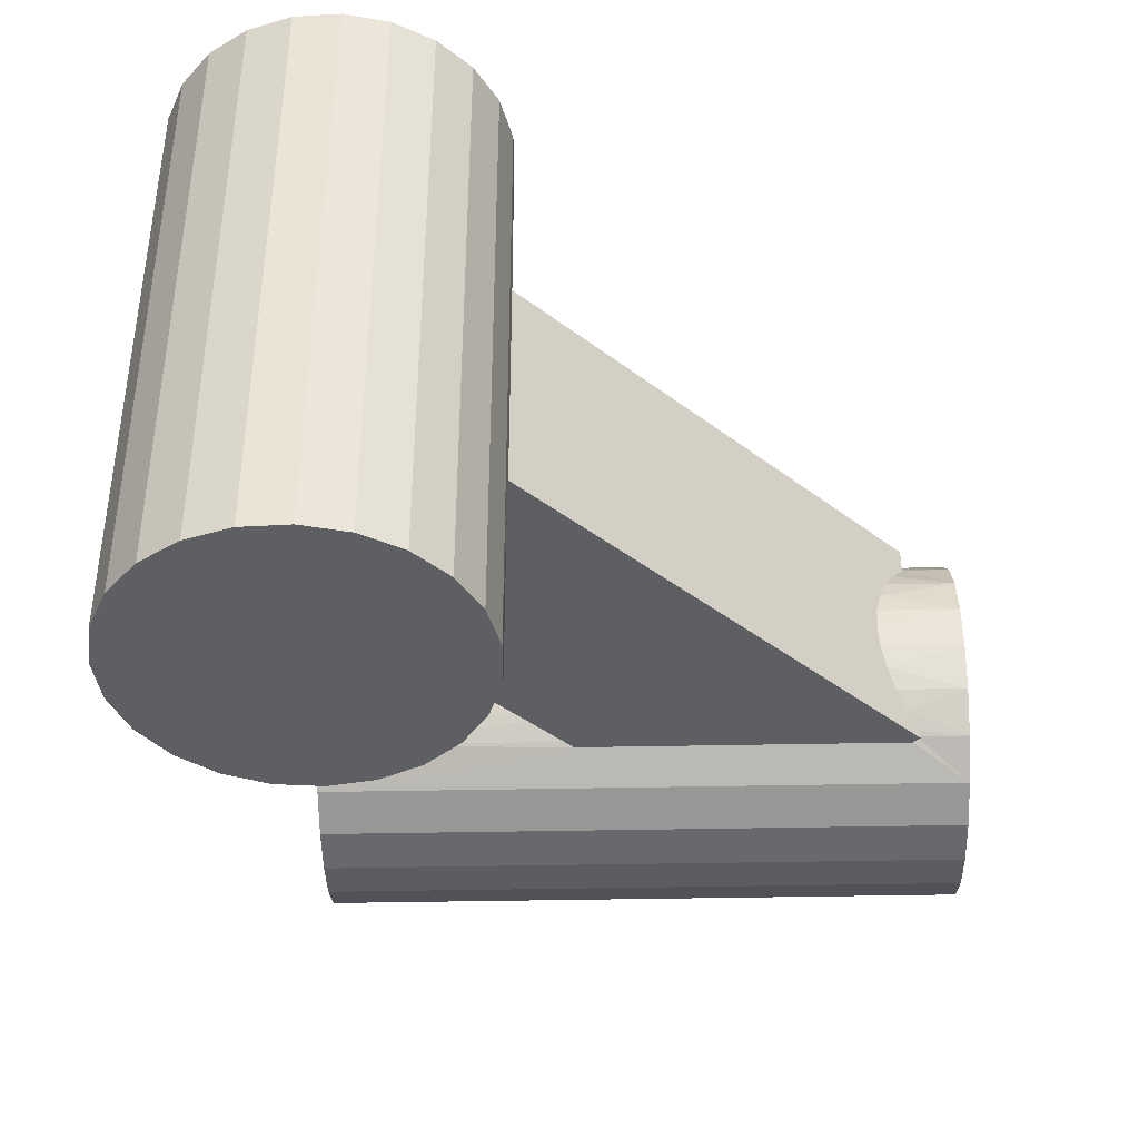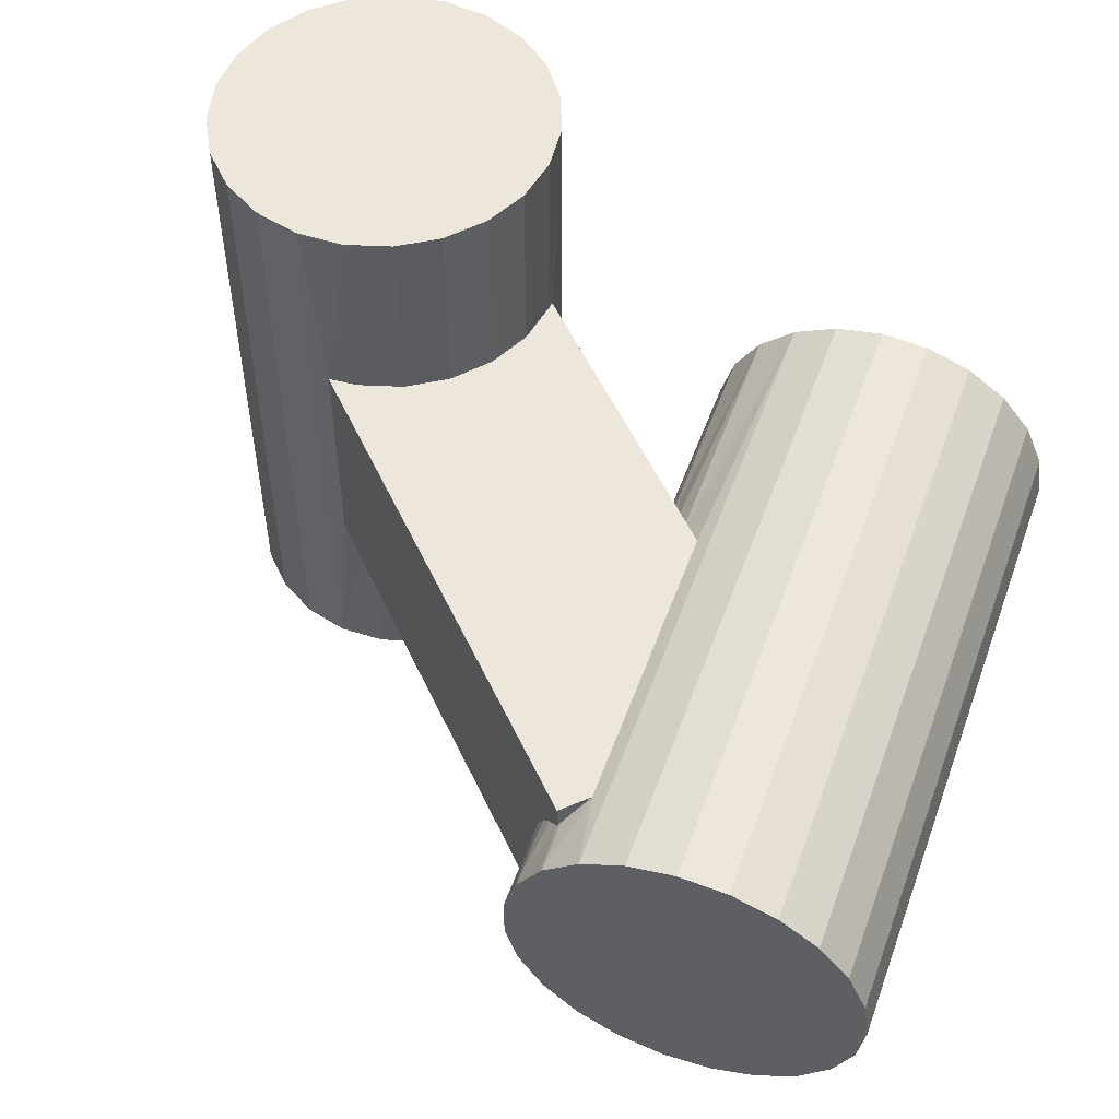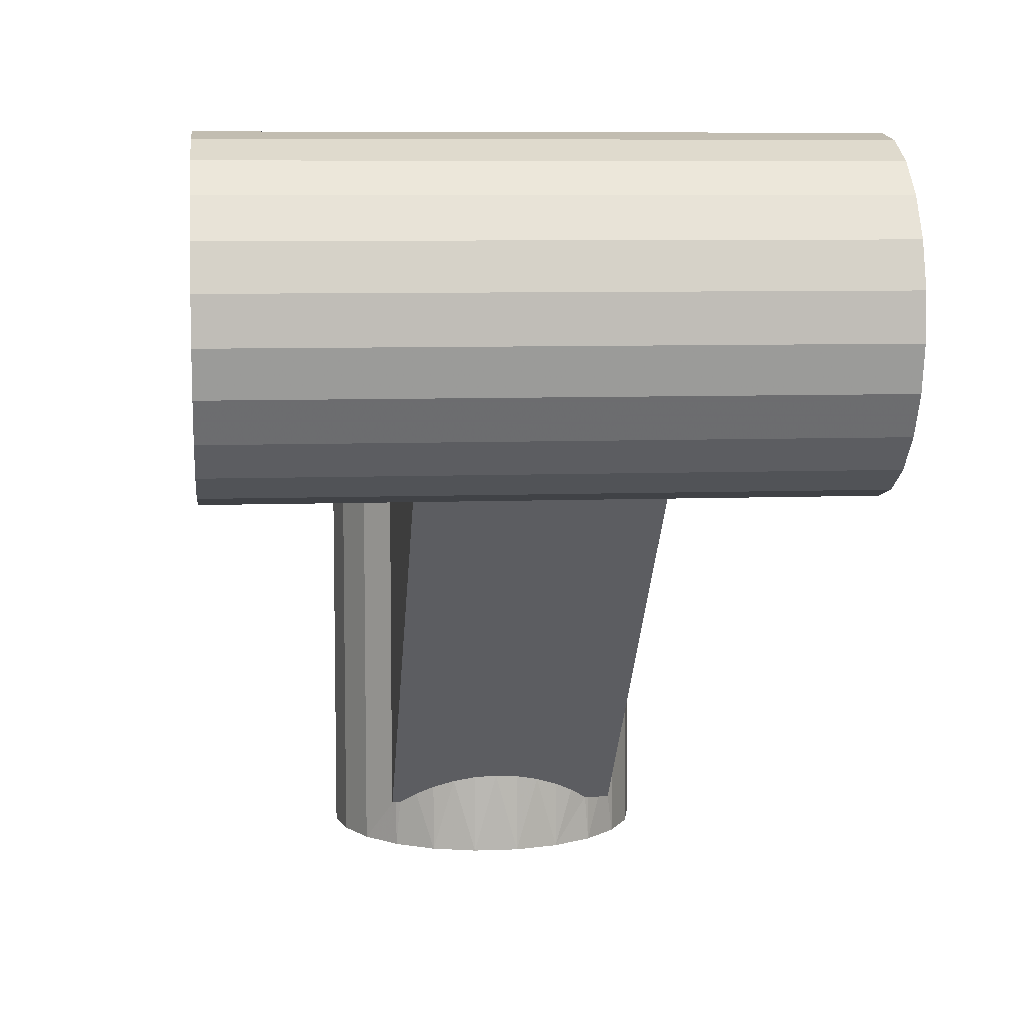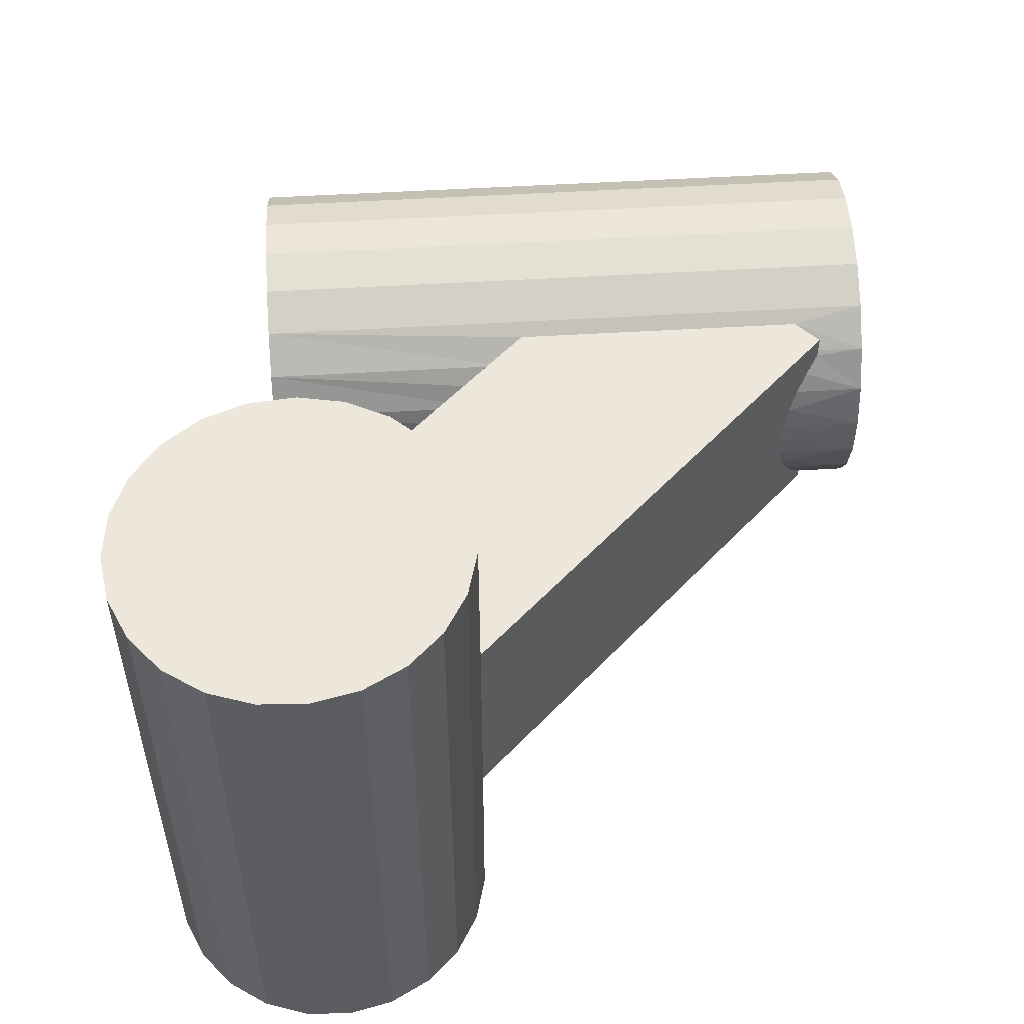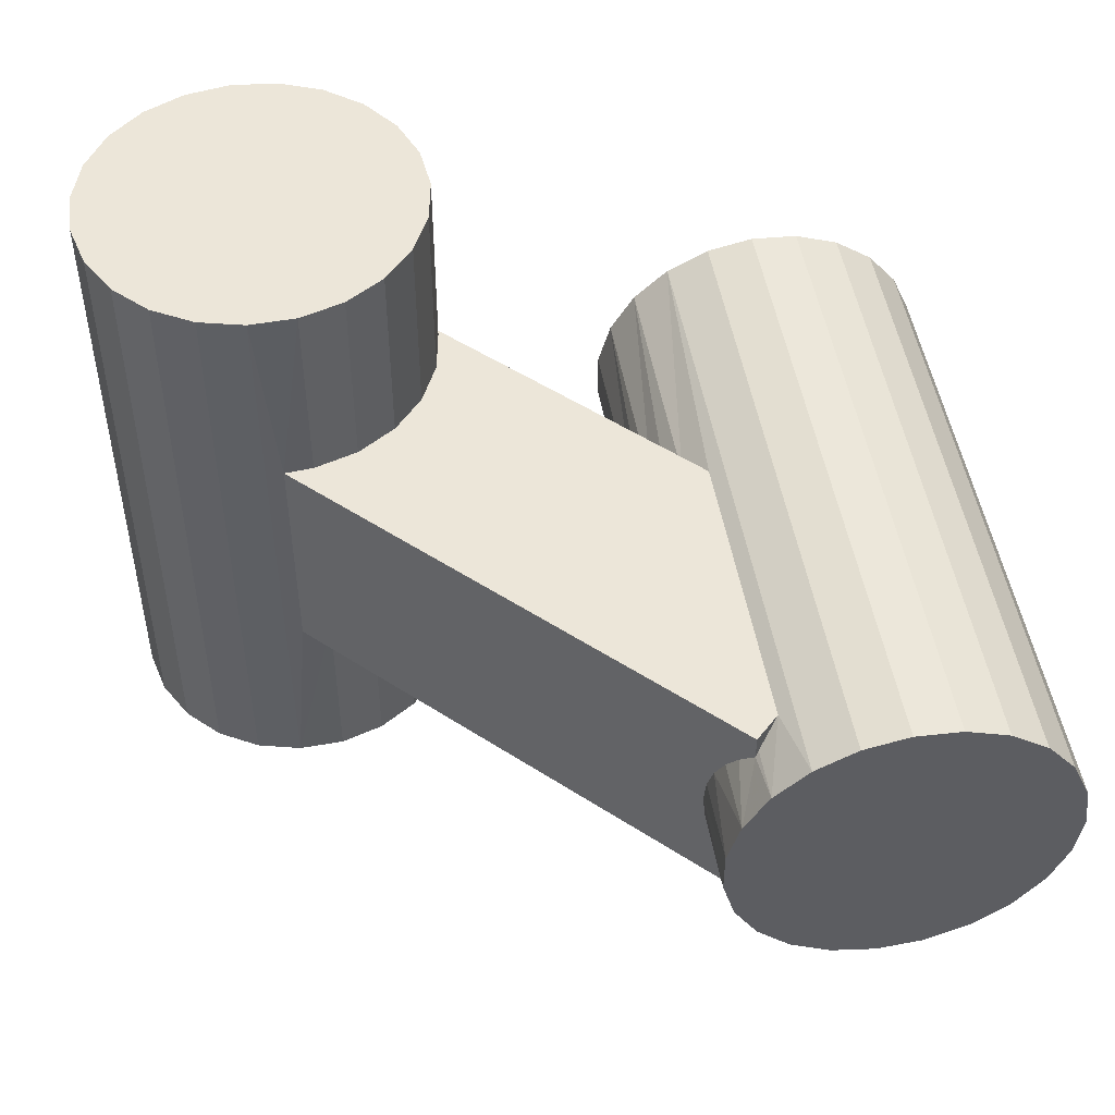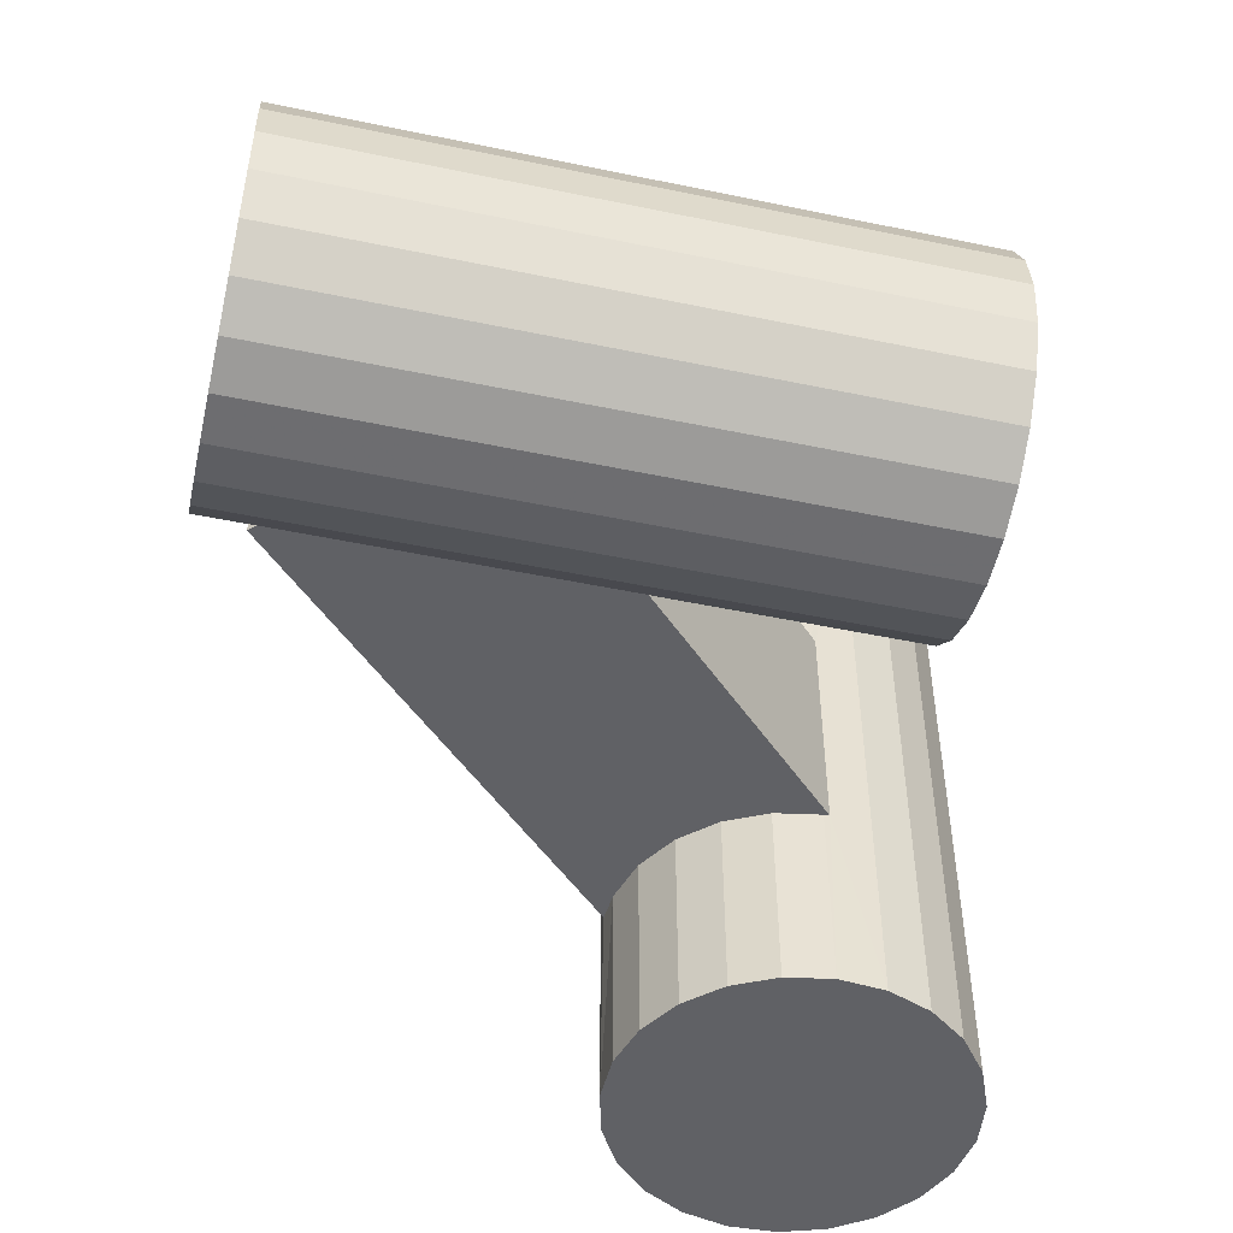
<metadata>
{"format":"obj","ext":"obj","renderer":"f3d","projection":"perspective","resolution":1024,"background":"white","views":[{"elev":-41.0,"azim":-88.6,"up":"+Z"},{"elev":53.7,"azim":19.8,"up":"+Z"},{"elev":7.7,"azim":-96.1,"up":"+Y"},{"elev":53.9,"azim":-93.6,"up":"+Z"},{"elev":49.4,"azim":-9.7,"up":"+Z"},{"elev":-50.2,"azim":77.1,"up":"+Z"}]}
</metadata>
<code>
v 0.009387 -0.0125 0.003028
v 0.008819 -0.01306 0.003028
v 0.0089 -0.01298 0.002527
v 0.008819 -0.01306 0.002426
v 0.0006369 -0.003949 -0.002628
v -4.33e-05 -0.004 -0.002628
v -0.0004521 -0.003974 -0.0073
v 0.0006369 -0.003949 0.0077
v -0.0004521 -0.003974 0.0077
v -4.33e-05 -0.004 0.003028
v 0.0006369 -0.003949 -0.0073
v 0.001679 -0.003631 -0.0073
v 0.001679 -0.003631 -0.002628
v 0.002596 -0.003043 -0.0073
v 0.002596 -0.003043 -0.002628
v 0.003321 -0.00223 -0.0073
v 0.003321 -0.00223 -0.002628
v 0.003799 -0.001251 -0.0073
v 0.003799 -0.001251 -0.002628
v 0.003996 -0.0001798 -0.0073
v 0.003996 -0.0001798 -0.002628
v 0.003996 -0.0001798 0.003028
v 0.004 -4.33e-05 0.003028
v 0.003896 0.0009049 0.0077
v 0.004 -4.33e-05 -0.002628
v 0.0006369 -0.003949 0.003028
v 0.001679 -0.003631 0.003028
v 0.001679 -0.003631 0.0077
v 0.002596 -0.003043 0.003028
v 0.002596 -0.003043 0.0077
v 0.003321 -0.00223 0.003028
v 0.003321 -0.00223 0.0077
v 0.003799 -0.001251 0.003028
v 0.003799 -0.001251 0.0077
v 0.003996 -0.0001798 0.0077
v 0.003896 0.0009049 -0.0073
v 0.003508 0.001923 -0.0073
v 0.003508 0.001923 0.0077
v 0.002859 0.002798 -0.0073
v 0.002859 0.002798 0.0077
v 0.001998 0.003465 -0.0073
v 0.001998 0.003465 0.0077
v 0.0009891 0.003876 -0.0073
v 0.0009891 0.003876 0.0077
v -9.329e-05 0.003999 -0.0073
v -9.329e-05 0.003999 0.0077
v -0.001169 0.003825 -0.0073
v -0.001169 0.003825 0.0077
v -0.002157 0.003368 -0.0073
v -0.002157 0.003368 0.0077
v -0.002986 0.002661 -0.0073
v -0.002986 0.002661 0.0077
v -0.003593 0.001757 -0.0073
v -0.003593 0.001757 0.0077
v -0.003934 0.0007223 -0.0073
v -0.003934 0.0007223 0.0077
v -0.003983 -0.000366 -0.0073
v -0.003983 -0.000366 0.0077
v -0.003737 -0.001427 -0.0073
v -0.003737 -0.001427 0.0077
v -0.003213 -0.002382 -0.0073
v -0.003213 -0.002382 0.0077
v -0.002451 -0.003161 -0.0073
v -0.002451 -0.003161 0.0077
v -0.001508 -0.003705 -0.0073
v -0.001508 -0.003705 0.0077
v 2.177e-16 3.3e-14 -0.0073
v 2.177e-16 3.281e-14 0.0077
v 0.008 -0.004131 4.169e-11
v 0.008037 -0.004169 0.0005447
v 0.008148 -0.004283 0.001079
v 0.008037 -0.004169 -0.0005447
v 0.008148 -0.004283 -0.001079
v 0.008331 -0.004469 -0.001594
v 0.009387 -0.005548 0.003028
v 0.008897 -0.005048 0.002524
v 0.008582 -0.004726 0.002078
v 0.008331 -0.004469 0.001594
v 0.008582 -0.004726 -0.002078
v 0.008899 -0.00505 -0.002527
v 0.008985 -0.005137 -0.002628
v 0.008331 -0.01256 -0.001594
v 0.008148 -0.01237 -0.001079
v 0.008037 -0.01226 -0.0005447
v 0.008 -0.01222 4.169e-11
v 0.008037 -0.01226 0.0005447
v 0.008148 -0.01237 0.001079
v 0.008819 -0.01306 -0.002628
v 0.008819 -0.01306 -0.002426
v 0.00855 -0.01278 -0.002024
v 0.00855 -0.01278 0.002024
v 0.008331 -0.01256 0.001594
v 0.008985 -0.01289 -0.002628
v 0.008898 -0.01298 -0.002525
v 0.008897 -0.0142 -0.002524
v 0.008037 0.0008 0.0005447
v 0.008897 0.0008 0.002524
v 0.009693 0.0008 0.003268
v 0.008897 -0.0142 0.002524
v 0.009693 -0.0142 0.003268
v 0.008331 0.0008 0.001594
v 0.008037 0.0008 -0.0005447
v 0.008331 0.0008 -0.001594
v 0.008897 0.0008 -0.002524
v 0.009693 -0.0142 -0.003268
v 0.008331 -0.0142 -0.001594
v 0.008037 -0.0142 -0.0005447
v 0.008037 -0.0142 0.0005447
v 0.008331 -0.0142 0.001594
v 0.009693 0.0008 -0.003268
v 0.01066 0.0008 -0.003769
v 0.01066 -0.0142 -0.003769
v 0.01173 0.0008 -0.003991
v 0.01173 -0.0142 -0.003991
v 0.01281 0.0008 -0.003916
v 0.01281 -0.0142 -0.003916
v 0.01384 0.0008 -0.003552
v 0.01384 -0.0142 -0.003552
v 0.01473 0.0008 -0.002923
v 0.01473 -0.0142 -0.002923
v 0.01542 0.0008 -0.002078
v 0.01542 -0.0142 -0.002078
v 0.01585 0.0008 -0.001079
v 0.01585 -0.0142 -0.001079
v 0.016 0.0008 4.169e-11
v 0.016 -0.0142 4.169e-11
v 0.01585 0.0008 0.001079
v 0.01585 -0.0142 0.001079
v 0.01542 0.0008 0.002078
v 0.01542 -0.0142 0.002078
v 0.01473 0.0008 0.002923
v 0.01473 -0.0142 0.002923
v 0.01384 0.0008 0.003552
v 0.01384 -0.0142 0.003552
v 0.01281 0.0008 0.003916
v 0.01281 -0.0142 0.003916
v 0.01173 0.0008 0.003991
v 0.01173 -0.0142 0.003991
v 0.01066 0.0008 0.003769
v 0.01066 -0.0142 0.003769
v 0.012 0.0008 4.169e-11
v 0.012 -0.0142 4.169e-11
f 1 2 3
f 3 2 4
f 5 6 7
f 8 9 10
f 7 11 5
f 5 11 12
f 5 12 13
f 13 12 14
f 13 14 15
f 15 14 16
f 15 16 17
f 17 16 18
f 17 18 19
f 19 18 20
f 19 20 21
f 22 23 24
f 24 23 25
f 10 26 8
f 8 26 27
f 8 27 28
f 28 27 29
f 28 29 30
f 30 29 31
f 30 31 32
f 32 31 33
f 32 33 34
f 34 33 22
f 34 22 35
f 35 22 24
f 21 20 25
f 25 20 36
f 25 36 24
f 24 36 37
f 24 37 38
f 38 37 39
f 38 39 40
f 40 39 41
f 40 41 42
f 42 41 43
f 42 43 44
f 44 43 45
f 44 45 46
f 46 45 47
f 46 47 48
f 48 47 49
f 48 49 50
f 50 49 51
f 50 51 52
f 52 51 53
f 52 53 54
f 54 53 55
f 54 55 56
f 56 55 57
f 56 57 58
f 58 57 59
f 58 59 60
f 60 59 61
f 60 61 62
f 62 61 63
f 62 63 64
f 64 63 65
f 64 65 66
f 66 65 7
f 66 7 9
f 9 7 6
f 9 6 10
f 39 37 67
f 39 67 41
f 47 45 67
f 67 45 43
f 67 43 41
f 53 51 67
f 67 51 49
f 67 49 47
f 59 57 67
f 67 57 55
f 67 55 53
f 65 63 67
f 67 63 61
f 67 61 59
f 12 11 67
f 67 11 7
f 67 7 65
f 18 16 67
f 67 16 14
f 67 14 12
f 37 36 67
f 67 36 20
f 67 20 18
f 40 42 68
f 40 68 38
f 34 35 68
f 68 35 24
f 68 24 38
f 28 30 68
f 68 30 32
f 68 32 34
f 66 9 68
f 68 9 8
f 68 8 28
f 60 62 68
f 68 62 64
f 68 64 66
f 54 56 68
f 68 56 58
f 68 58 60
f 48 50 68
f 68 50 52
f 68 52 54
f 42 44 68
f 68 44 46
f 68 46 48
f 69 25 70
f 70 25 23
f 70 23 71
f 69 72 25
f 25 72 73
f 25 73 74
f 23 75 76
f 76 77 23
f 23 77 78
f 23 78 71
f 74 79 25
f 25 79 80
f 25 80 81
f 26 10 2
f 75 23 22
f 22 33 75
f 75 33 31
f 75 31 1
f 1 31 29
f 1 29 2
f 2 29 27
f 2 27 26
f 82 83 6
f 83 84 6
f 6 84 85
f 6 85 10
f 10 85 86
f 10 86 87
f 88 89 6
f 6 89 90
f 6 90 82
f 4 2 91
f 91 2 10
f 91 10 92
f 92 10 87
f 25 81 21
f 21 81 19
f 6 5 88
f 88 5 13
f 88 13 93
f 93 13 15
f 93 15 81
f 81 15 17
f 81 17 19
f 89 88 94
f 94 88 93
f 89 94 95
f 69 70 96
f 97 76 98
f 98 76 75
f 99 100 1
f 96 70 101
f 70 71 101
f 101 71 78
f 101 78 97
f 97 78 77
f 97 77 76
f 69 96 72
f 72 96 102
f 72 102 73
f 73 102 103
f 73 103 74
f 74 103 79
f 79 103 104
f 79 104 80
f 95 94 105
f 105 94 93
f 105 93 81
f 89 95 90
f 90 95 106
f 90 106 82
f 82 106 83
f 83 106 107
f 83 107 84
f 84 107 85
f 85 107 108
f 85 108 86
f 86 108 87
f 87 108 109
f 87 109 92
f 1 3 99
f 99 3 4
f 99 4 109
f 109 4 91
f 109 91 92
f 80 104 81
f 81 104 110
f 81 110 105
f 105 110 111
f 105 111 112
f 112 111 113
f 112 113 114
f 114 113 115
f 114 115 116
f 116 115 117
f 116 117 118
f 118 117 119
f 118 119 120
f 120 119 121
f 120 121 122
f 122 121 123
f 122 123 124
f 124 123 125
f 124 125 126
f 126 125 127
f 126 127 128
f 128 127 129
f 128 129 130
f 130 129 131
f 130 131 132
f 132 131 133
f 132 133 134
f 134 133 135
f 134 135 136
f 136 135 137
f 136 137 138
f 138 137 139
f 138 139 140
f 140 139 98
f 140 98 100
f 100 98 75
f 100 75 1
f 125 123 141
f 125 141 127
f 133 131 141
f 141 131 129
f 141 129 127
f 139 137 141
f 141 137 135
f 141 135 133
f 101 97 141
f 141 97 98
f 141 98 139
f 103 102 141
f 141 102 96
f 141 96 101
f 111 110 141
f 141 110 104
f 141 104 103
f 117 115 141
f 141 115 113
f 141 113 111
f 123 121 141
f 141 121 119
f 141 119 117
f 126 128 142
f 126 142 124
f 118 120 142
f 142 120 122
f 142 122 124
f 112 114 142
f 142 114 116
f 142 116 118
f 106 95 142
f 142 95 105
f 142 105 112
f 109 108 142
f 142 108 107
f 142 107 106
f 140 100 142
f 142 100 99
f 142 99 109
f 134 136 142
f 142 136 138
f 142 138 140
f 128 130 142
f 142 130 132
f 142 132 134

</code>
